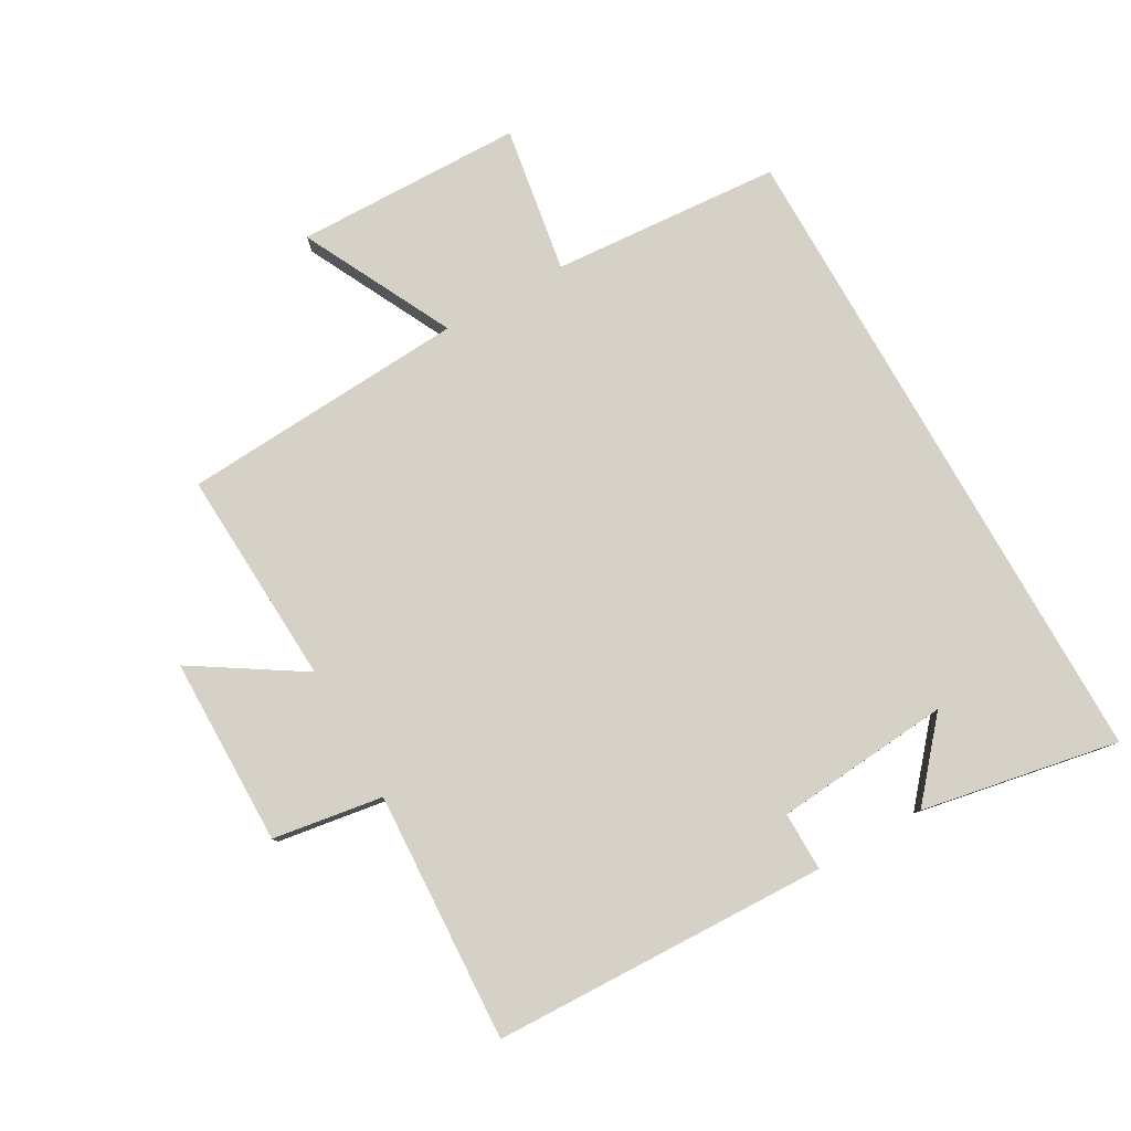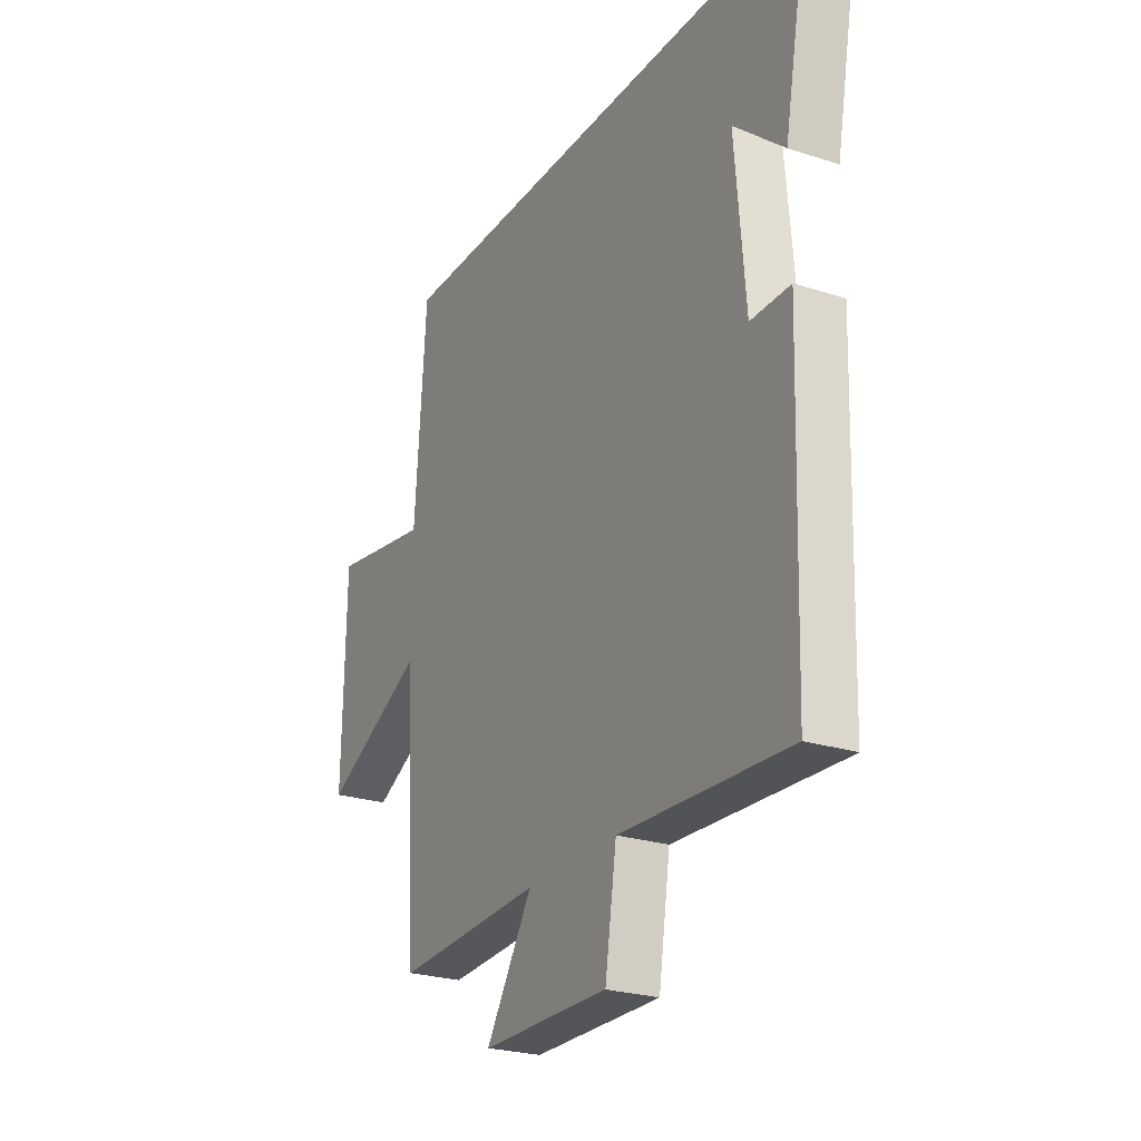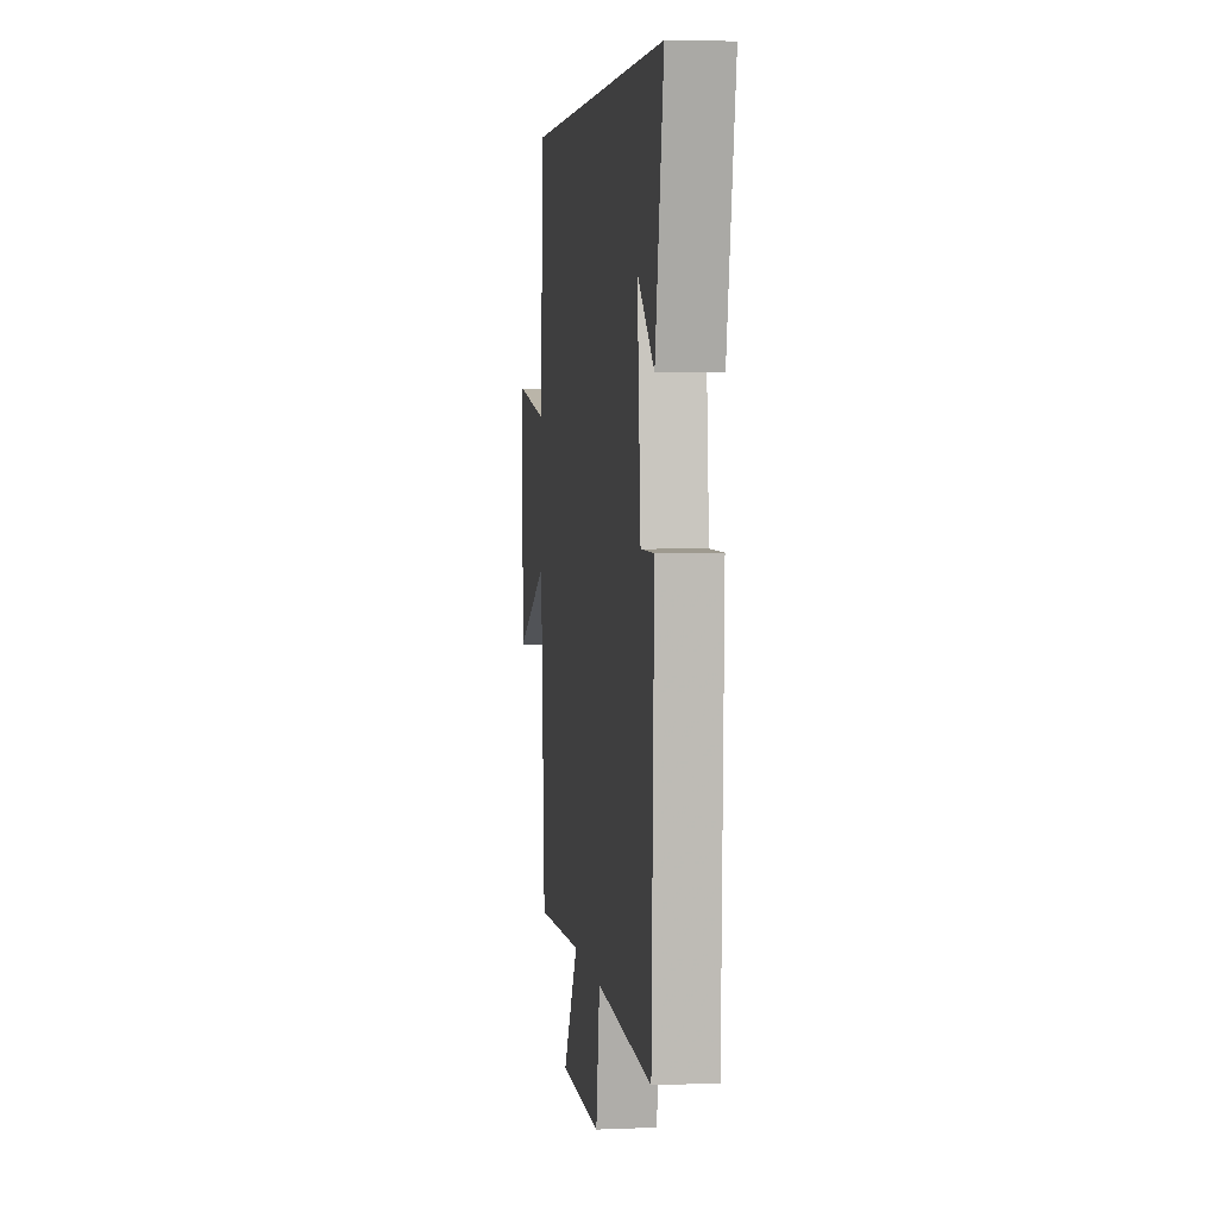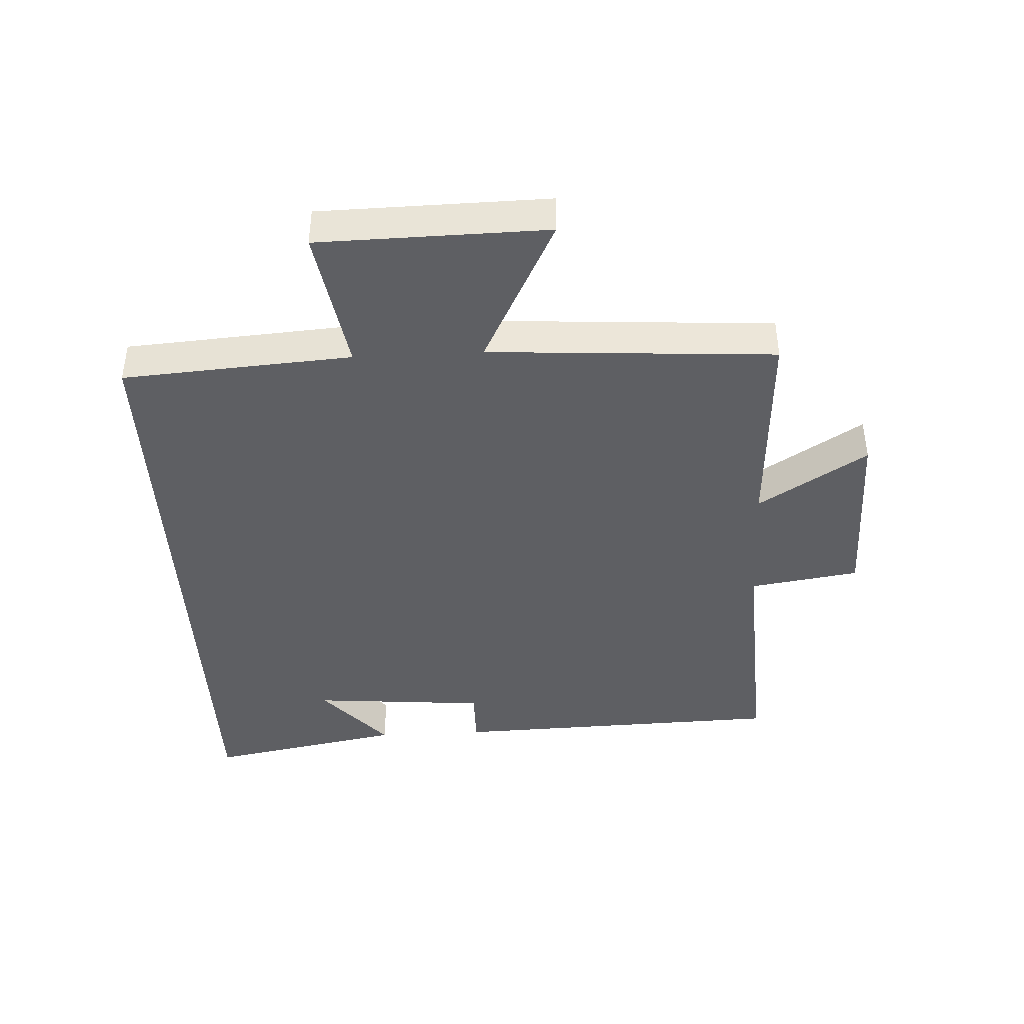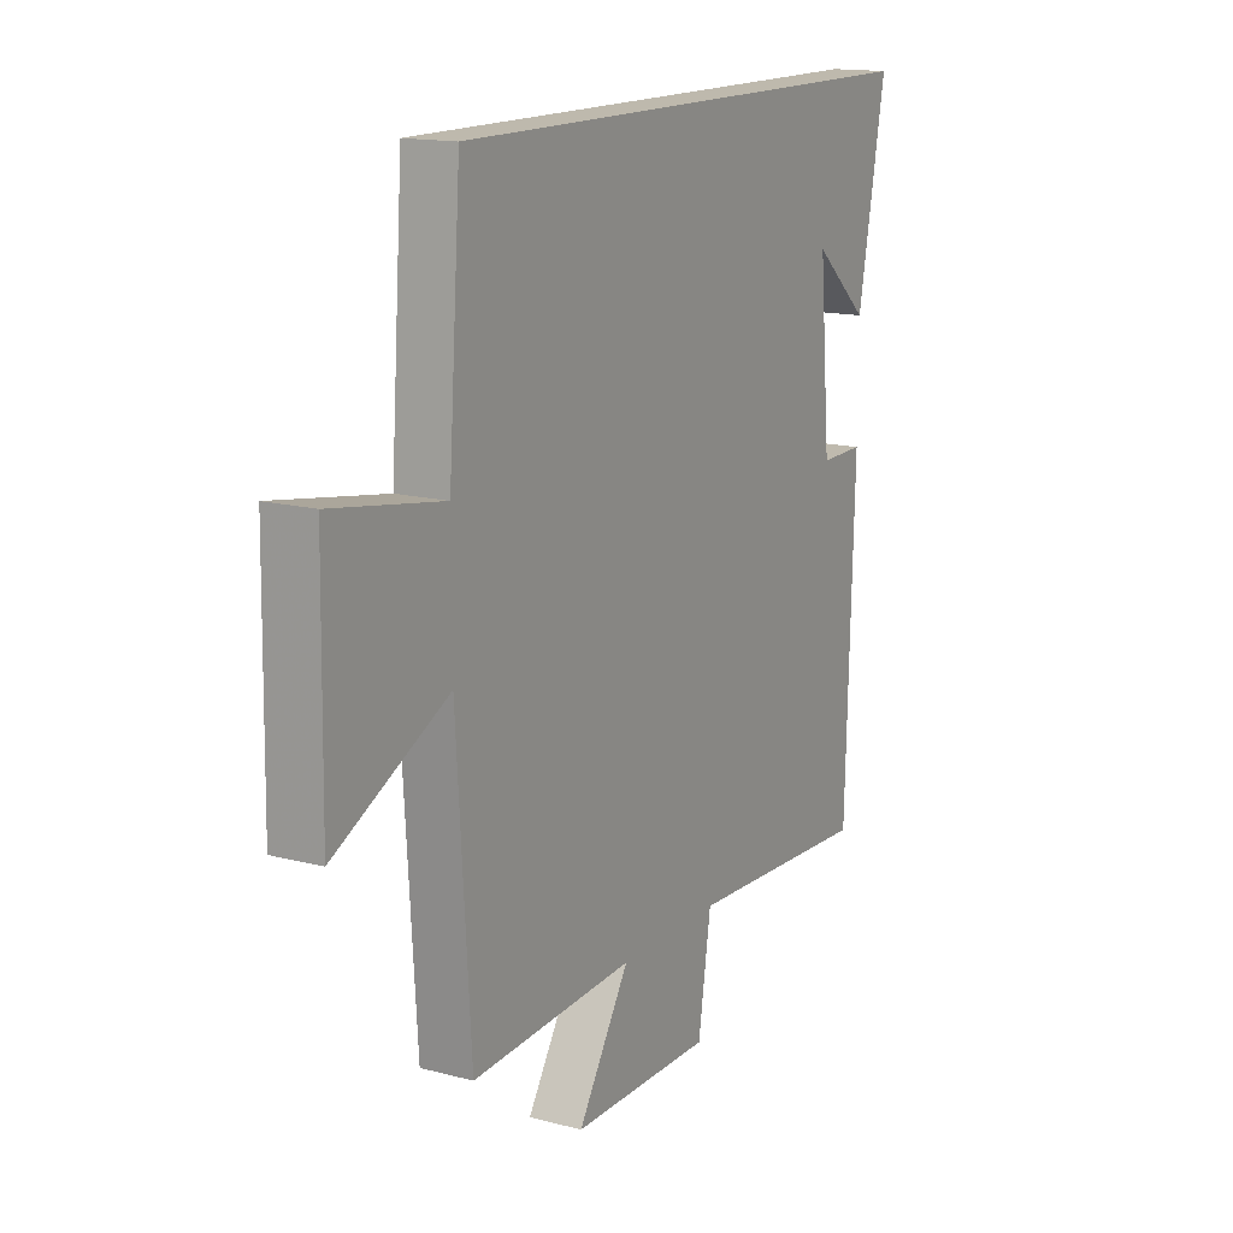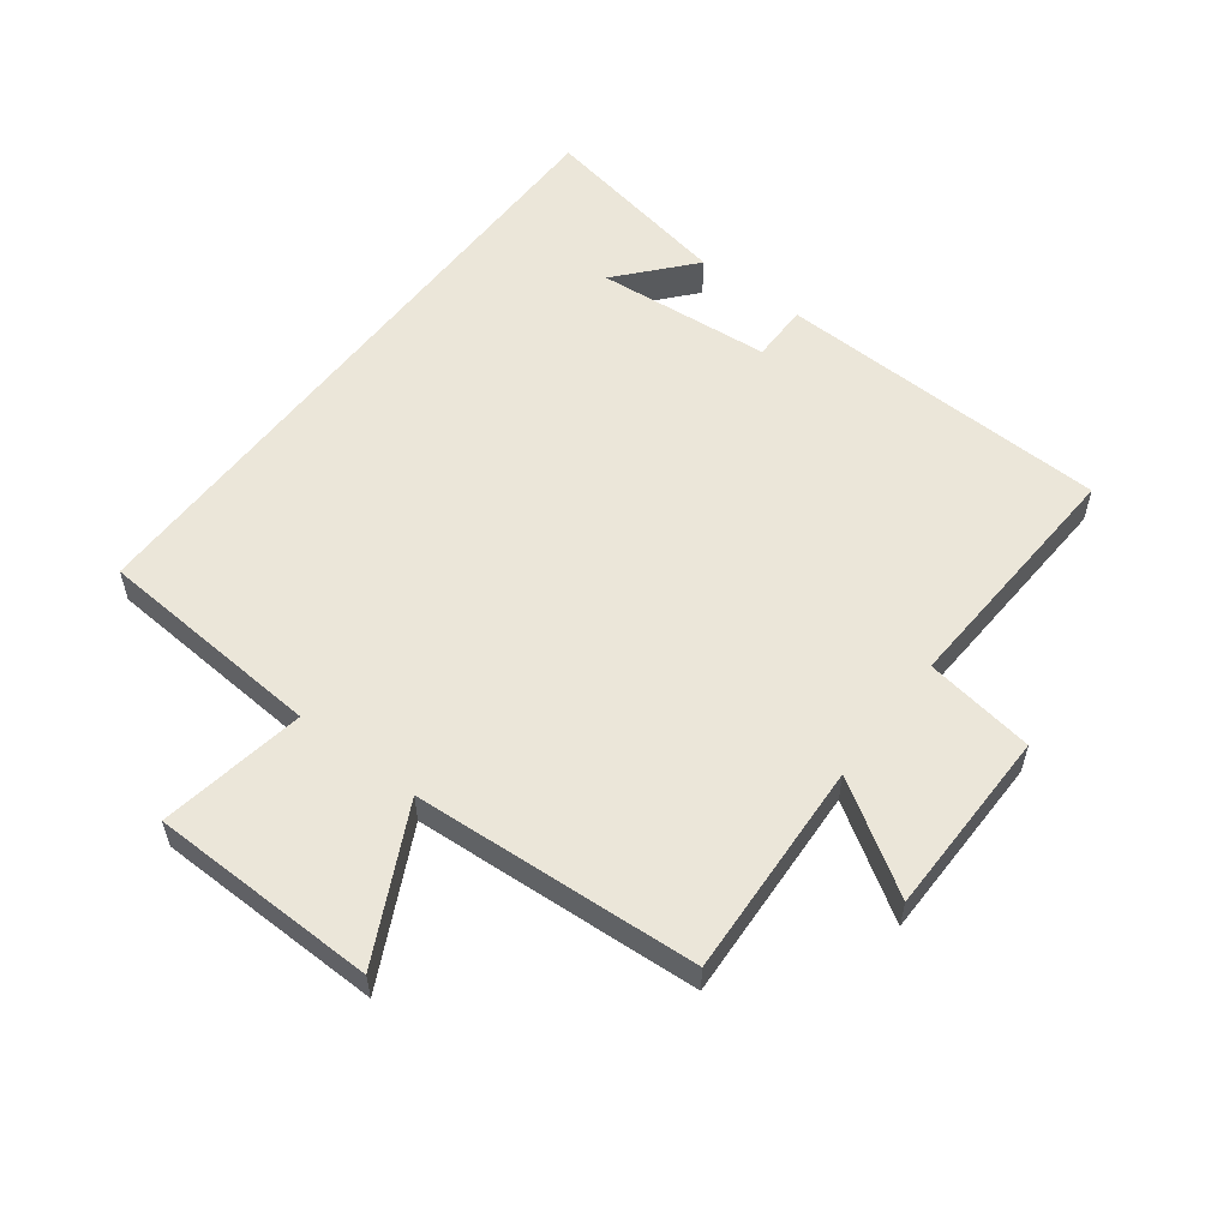
<metadata>
{"format":"obj","ext":"obj","renderer":"f3d","projection":"perspective","resolution":1024,"background":"white","views":[{"elev":79.5,"azim":-119.5,"up":"+Y"},{"elev":-24.8,"azim":-117.8,"up":"+Z"},{"elev":4.3,"azim":-97.7,"up":"+Z"},{"elev":-41.6,"azim":93.0,"up":"+Y"},{"elev":15.1,"azim":119.3,"up":"+Z"},{"elev":56.0,"azim":127.3,"up":"+Y"}]}
</metadata>
<code>
v 0.474 0.07 0.5
v 0.5 0.07 0.137
v 0.732 0.07 0.175
v 0.738 0.07 -0.185
v 0.5 0.07 -0.065
v 0.471 0.07 -0.518
v 0.128 0.07 -0.5
v 0.237 0.07 -0.672
v -0.061 0.07 -0.674
v -0.088 0.07 -0.5
v -0.483 0.07 -0.52
v -0.5 0.07 0.012
v -0.407 0.07 0.011
v -0.383 0.07 0.289
v -0.5 0.07 0.188
v -0.559 0.07 0.5
v 0.474 0 0.5
v 0.5 0 0.137
v 0.732 0 0.175
v 0.738 0 -0.185
v 0.5 0 -0.065
v 0.471 0 -0.518
v 0.128 0 -0.5
v 0.237 0 -0.672
v -0.061 0 -0.674
v -0.088 0 -0.5
v -0.483 0 -0.52
v -0.5 0 0.012
v -0.407 0 0.011
v -0.383 0 0.289
v -0.5 0 0.188
v -0.559 0 0.5
f 14 15 16
f 14 16 1 2
f 13 14 2
f 10 11 12 13
f 10 13 2
f 7 8 9 10
f 7 10 2
f 5 6 7 2
f 2 3 4 5
f 32 31 30
f 18 17 32 30
f 18 30 29
f 29 28 27 26
f 18 29 26
f 26 25 24 23
f 18 26 23
f 18 23 22 21
f 21 20 19 18
f 1 17 18 2
f 2 18 19 3
f 3 19 20 4
f 4 20 21 5
f 5 21 22 6
f 6 22 23 7
f 7 23 24 8
f 8 24 25 9
f 9 25 26 10
f 10 26 27 11
f 11 27 28 12
f 12 28 29 13
f 13 29 30 14
f 14 30 31 15
f 15 31 32 16
f 16 32 17 1

</code>
